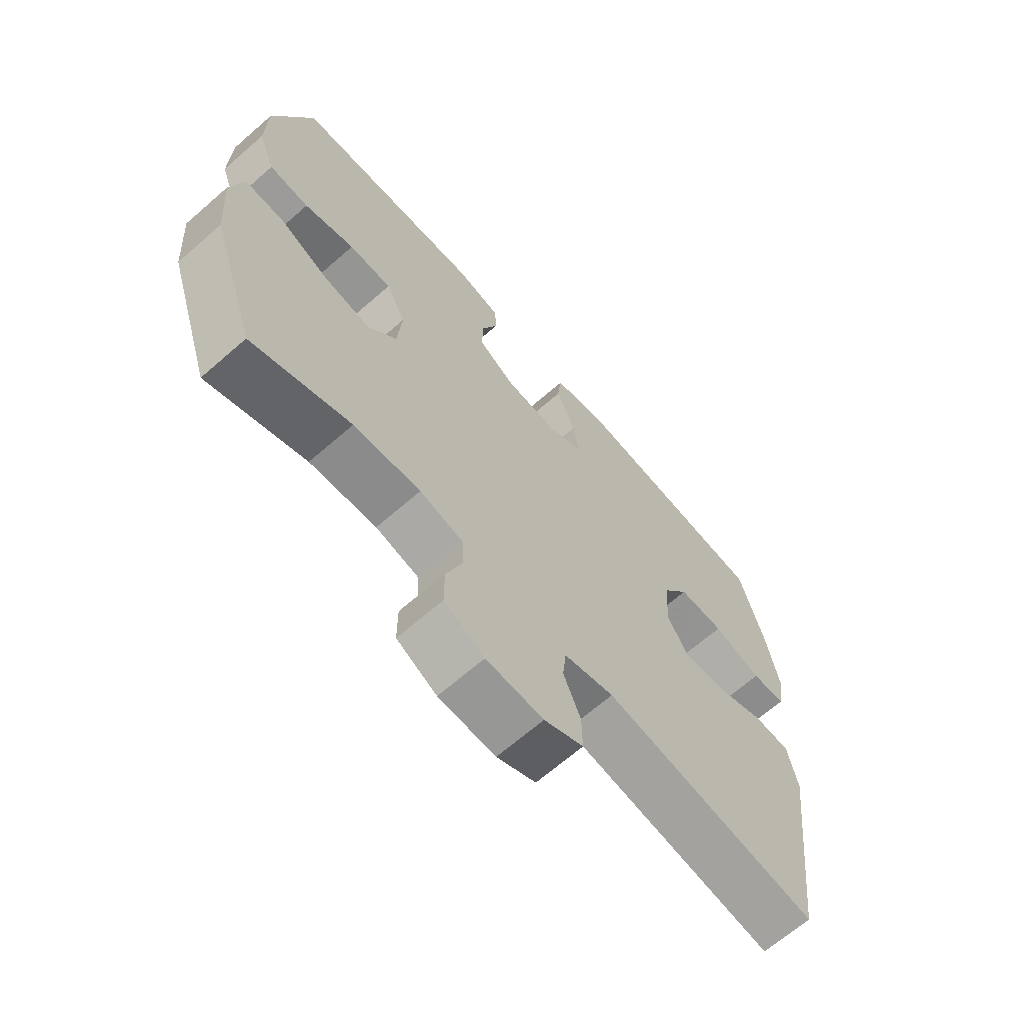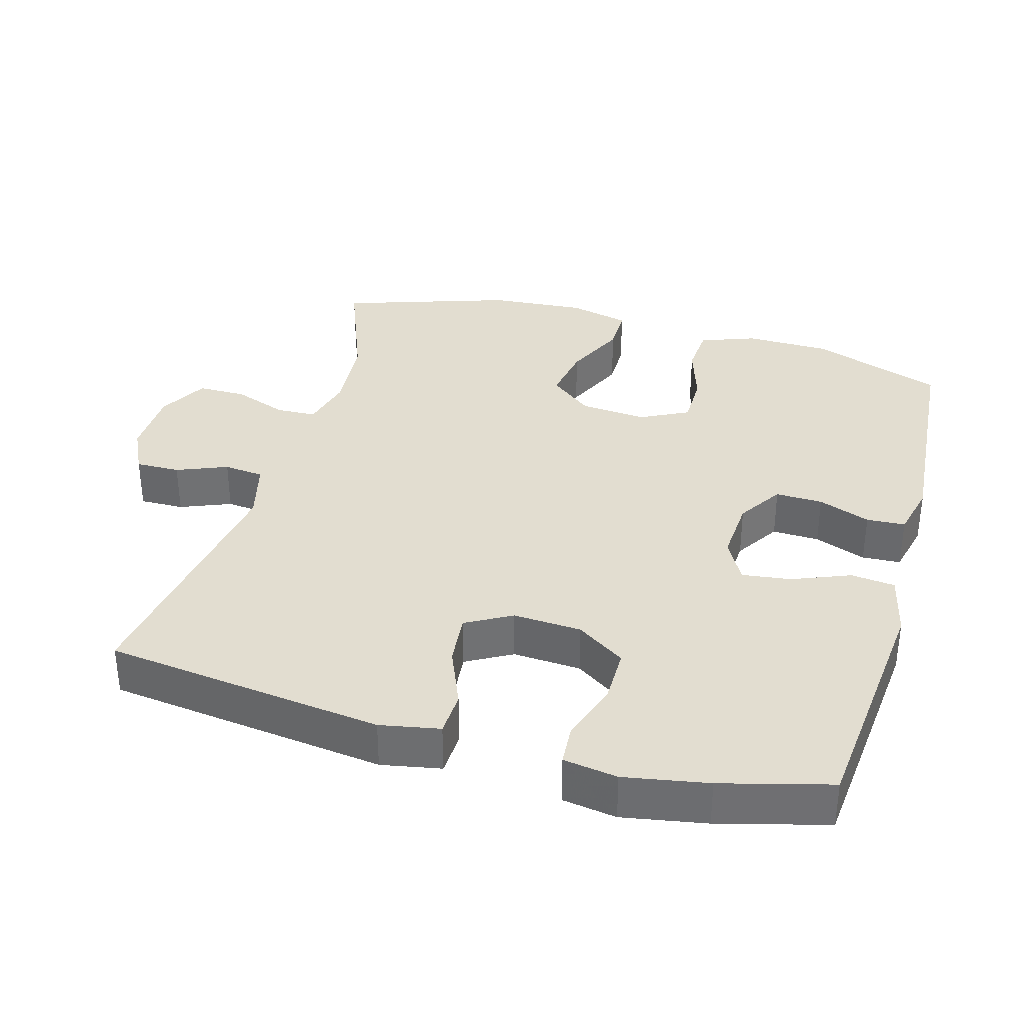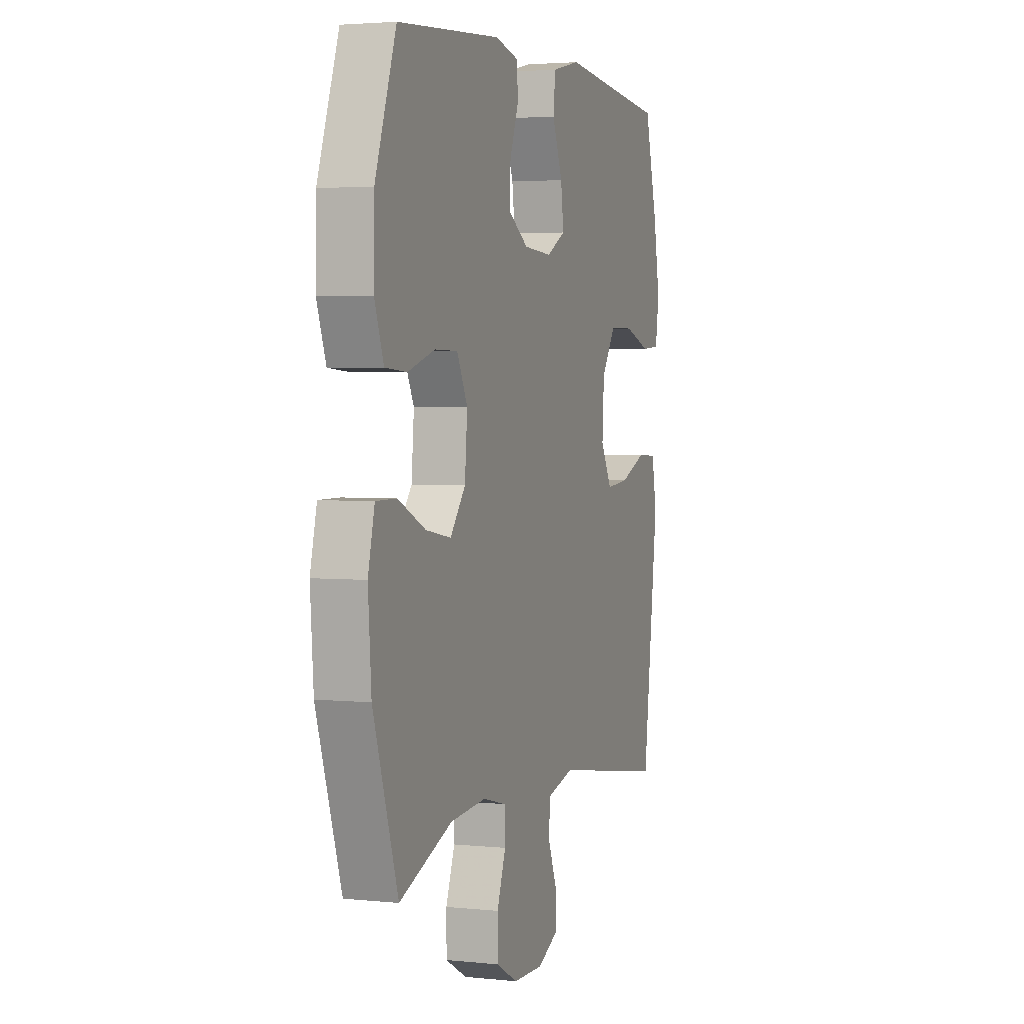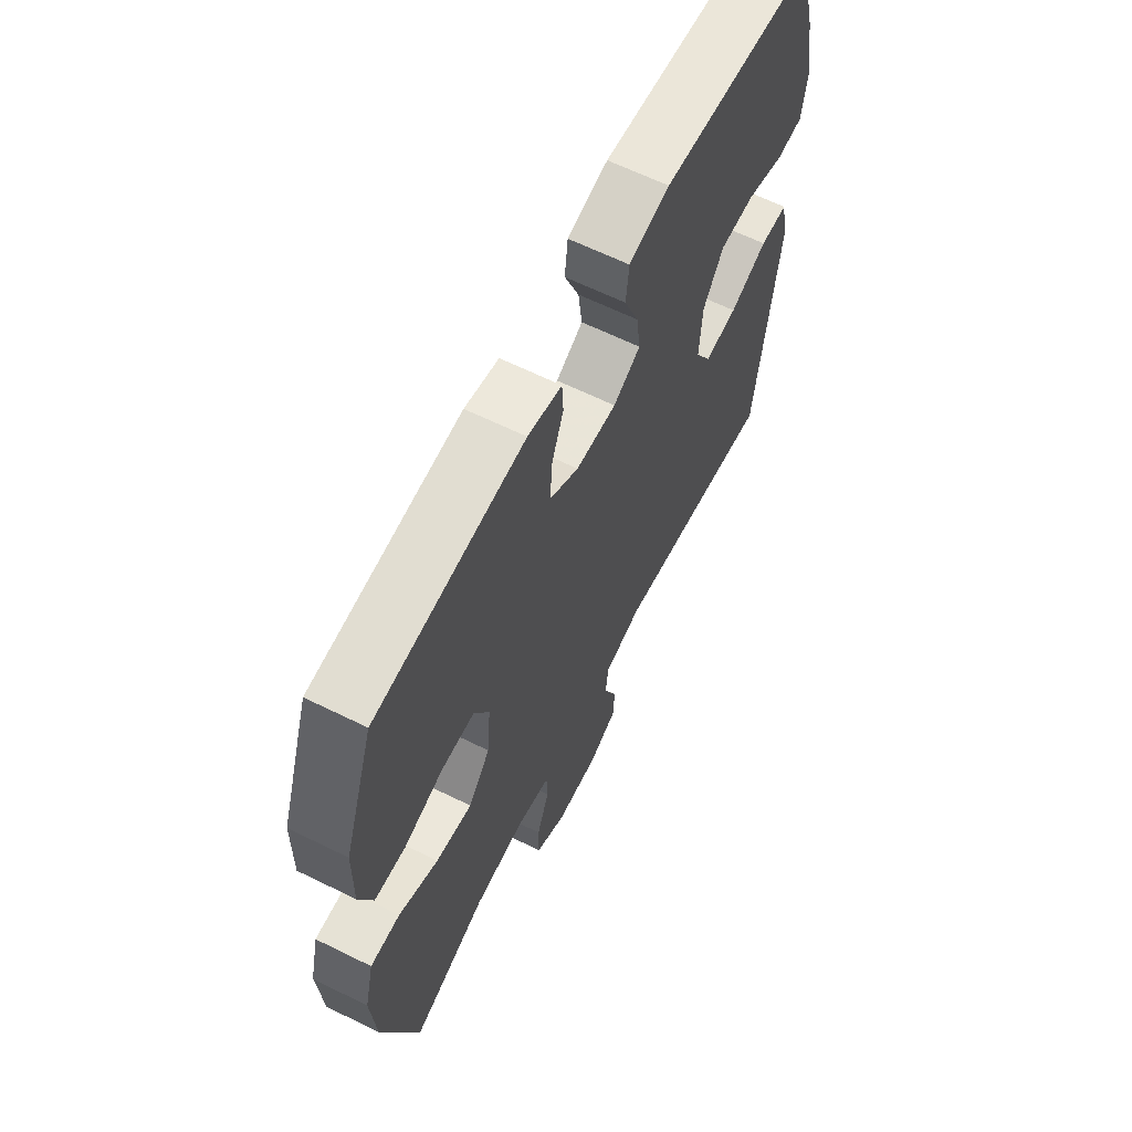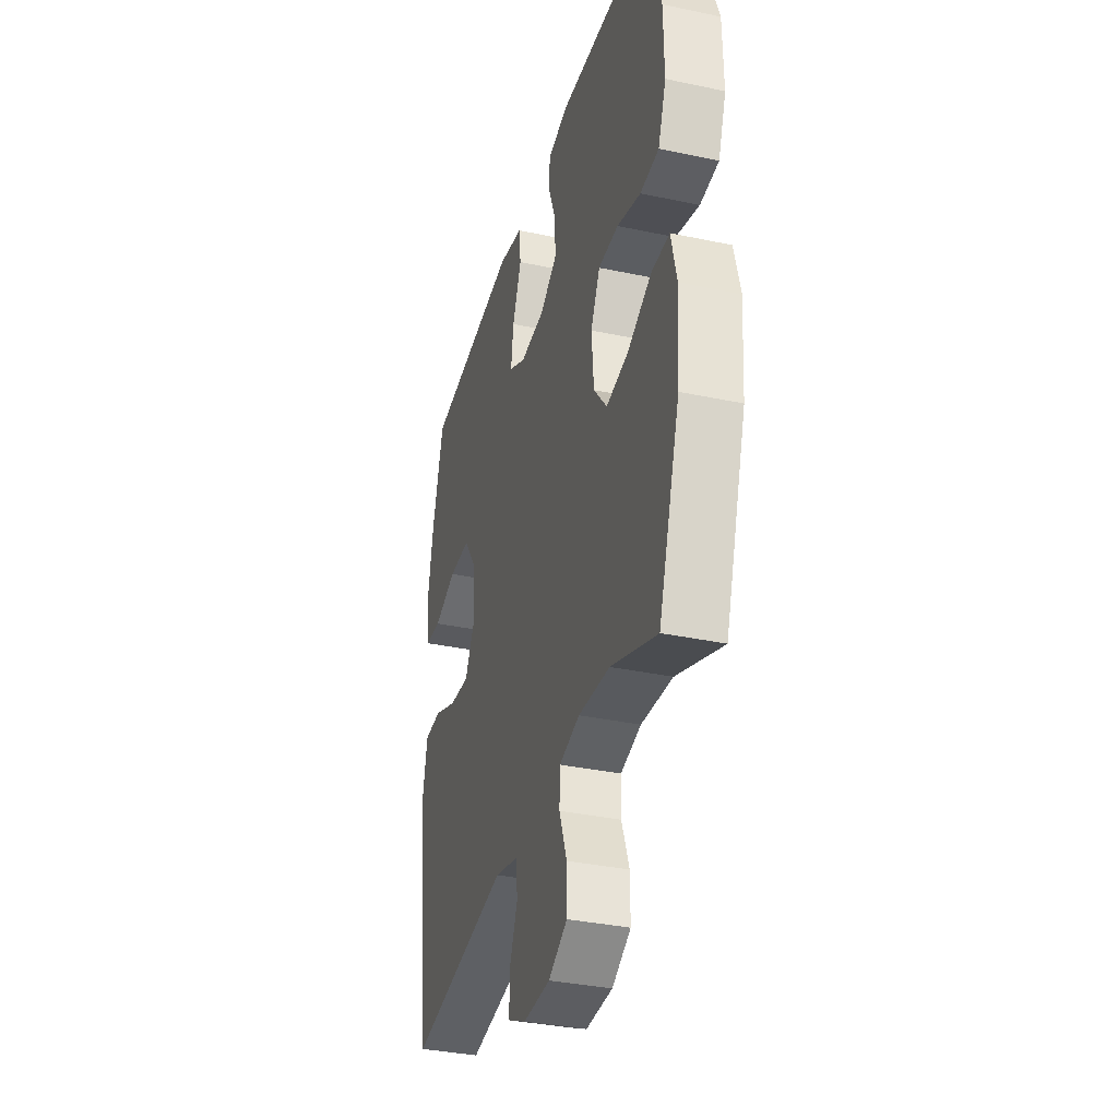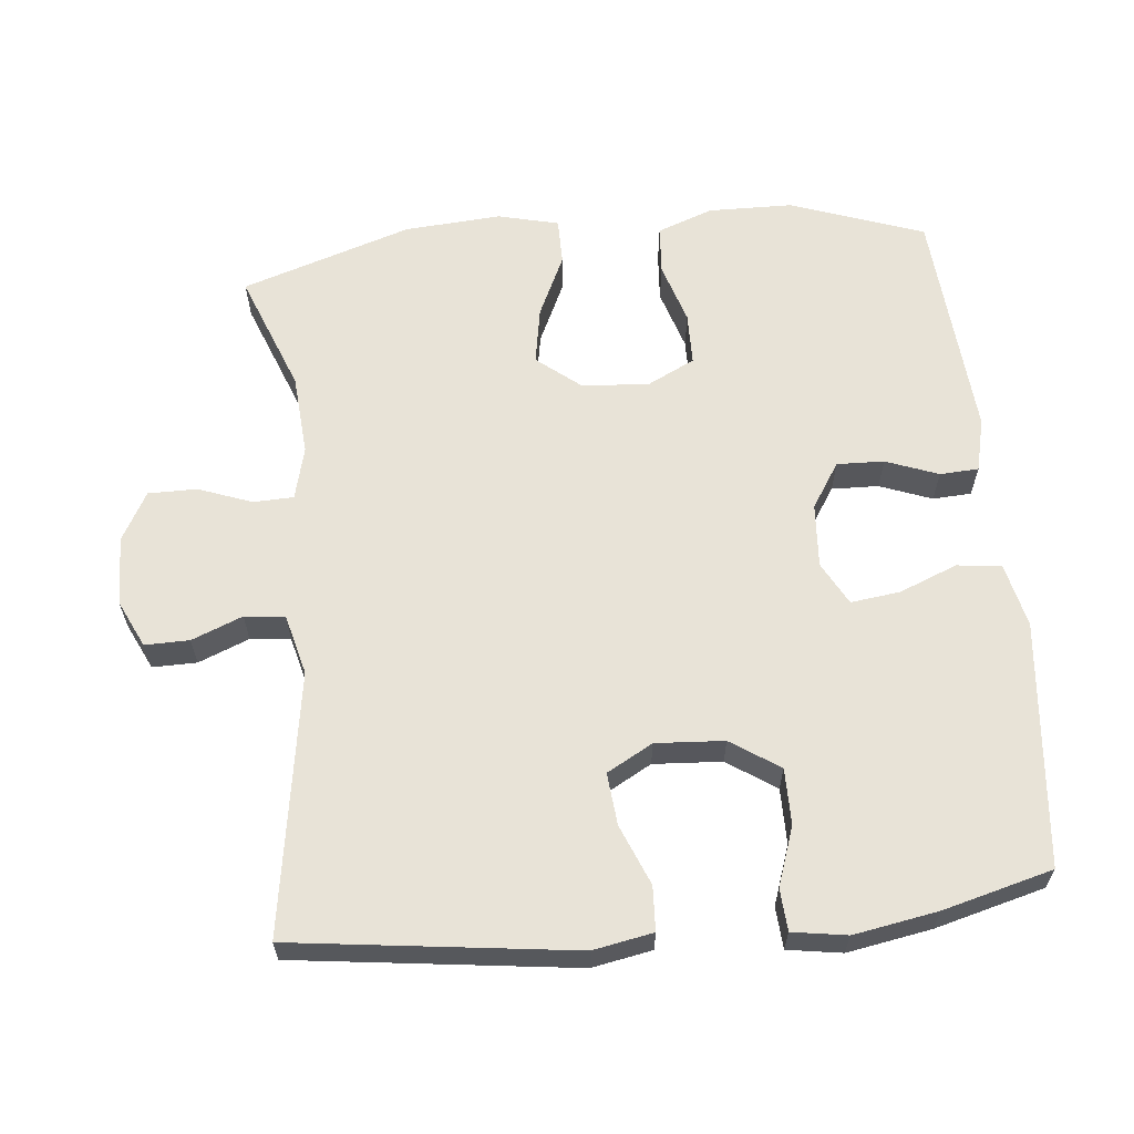
<metadata>
{"format":"obj","ext":"obj","renderer":"f3d","projection":"perspective","resolution":1024,"background":"white","views":[{"elev":-66.9,"azim":131.2,"up":"+Z"},{"elev":35.2,"azim":-74.3,"up":"+Y"},{"elev":3.1,"azim":109.5,"up":"+Z"},{"elev":63.9,"azim":116.4,"up":"+Z"},{"elev":-35.0,"azim":74.2,"up":"+Z"},{"elev":62.3,"azim":-95.6,"up":"+Y"}]}
</metadata>
<code>
v -0.5 0.07 -0.5
v -0.55 0.07 -0.103
v -0.534 0.07 -0.018
v -0.471 0.07 -0.015
v -0.386 0.07 -0.05
v -0.312 0.07 -0.057
v -0.276 0.07 0.008
v -0.282 0.07 0.105
v -0.328 0.07 0.174
v -0.407 0.07 0.174
v -0.491 0.07 0.145
v -0.55 0.07 0.149
v -0.562 0.07 0.226
v -0.541 0.07 0.345
v -0.5 0.07 0.5
v -0.152 0.07 0.534
v -0.061 0.07 0.513
v -0.054 0.07 0.45
v -0.087 0.07 0.368
v -0.096 0.07 0.298
v -0.035 0.07 0.265
v 0.056 0.07 0.271
v 0.12 0.07 0.312
v 0.118 0.07 0.379
v 0.09 0.07 0.453
v 0.093 0.07 0.508
v 0.169 0.07 0.526
v 0.5 0.07 0.5
v 0.567 0.07 0.311
v 0.569 0.07 0.191
v 0.54 0.07 0.112
v 0.471 0.07 0.107
v 0.384 0.07 0.134
v 0.31 0.07 0.133
v 0.276 0.07 0.065
v 0.284 0.07 -0.03
v 0.333 0.07 -0.091
v 0.414 0.07 -0.077
v 0.502 0.07 -0.036
v 0.568 0.07 -0.036
v 0.589 0.07 -0.122
v 0.579 0.07 -0.259
v 0.5 0.07 -0.5
v 0.331 0.07 -0.435
v 0.216 0.07 -0.426
v 0.141 0.07 -0.445
v 0.139 0.07 -0.502
v 0.167 0.07 -0.578
v 0.167 0.07 -0.647
v 0.098 0.07 -0.685
v 0 0.07 -0.688
v -0.067 0.07 -0.656
v -0.066 0.07 -0.593
v -0.037 0.07 -0.521
v -0.043 0.07 -0.464
v -0.129 0.07 -0.442
v -0.5 0 -0.5
v -0.55 0 -0.103
v -0.534 0 -0.018
v -0.471 0 -0.015
v -0.386 0 -0.05
v -0.312 0 -0.057
v -0.276 0 0.008
v -0.282 0 0.105
v -0.328 0 0.174
v -0.407 0 0.174
v -0.491 0 0.145
v -0.55 0 0.149
v -0.562 0 0.226
v -0.541 0 0.345
v -0.5 0 0.5
v -0.152 0 0.534
v -0.061 0 0.513
v -0.054 0 0.45
v -0.087 0 0.368
v -0.096 0 0.298
v -0.035 0 0.265
v 0.056 0 0.271
v 0.12 0 0.312
v 0.118 0 0.379
v 0.09 0 0.453
v 0.093 0 0.508
v 0.169 0 0.526
v 0.5 0 0.5
v 0.567 0 0.311
v 0.569 0 0.191
v 0.54 0 0.112
v 0.471 0 0.107
v 0.384 0 0.134
v 0.31 0 0.133
v 0.276 0 0.065
v 0.284 0 -0.03
v 0.333 0 -0.091
v 0.414 0 -0.077
v 0.502 0 -0.036
v 0.568 0 -0.036
v 0.589 0 -0.122
v 0.579 0 -0.259
v 0.5 0 -0.5
v 0.331 0 -0.435
v 0.216 0 -0.426
v 0.141 0 -0.445
v 0.139 0 -0.502
v 0.167 0 -0.578
v 0.167 0 -0.647
v 0.098 0 -0.685
v 0 0 -0.688
v -0.067 0 -0.656
v -0.066 0 -0.593
v -0.037 0 -0.521
v -0.043 0 -0.464
v -0.129 0 -0.442
f 52 53 54
f 51 52 54
f 50 51 54
f 49 50 54
f 48 49 54
f 47 48 54
f 46 47 54 55
f 45 46 55 56
f 42 43 44
f 41 42 44
f 40 41 44
f 39 40 44
f 38 39 44
f 37 38 44 45
f 36 37 45 56
f 31 32 33
f 30 31 33
f 29 30 33
f 28 29 33
f 27 28 33
f 26 27 33
f 25 26 33
f 24 25 33
f 23 24 33 34
f 22 23 34 35
f 17 18 19
f 16 17 19
f 15 16 19
f 14 15 19
f 13 14 19
f 12 13 19
f 11 12 19
f 10 11 19
f 9 10 19 20
f 8 9 20 21
f 3 4 5
f 2 3 5
f 1 2 5
f 56 1 5
f 56 5 6
f 35 36 56
f 22 35 56
f 21 22 56
f 8 21 56
f 7 8 56
f 6 7 56
f 110 109 108
f 110 108 107
f 110 107 106
f 110 106 105
f 110 105 104
f 110 104 103
f 111 110 103 102
f 112 111 102 101
f 100 99 98
f 100 98 97
f 100 97 96
f 100 96 95
f 100 95 94
f 101 100 94 93
f 112 101 93 92
f 89 88 87
f 89 87 86
f 89 86 85
f 89 85 84
f 89 84 83
f 89 83 82
f 89 82 81
f 89 81 80
f 90 89 80 79
f 91 90 79 78
f 75 74 73
f 75 73 72
f 75 72 71
f 75 71 70
f 75 70 69
f 75 69 68
f 75 68 67
f 75 67 66
f 76 75 66 65
f 77 76 65 64
f 61 60 59
f 61 59 58
f 61 58 57
f 61 57 112
f 62 61 112
f 112 92 91
f 112 91 78
f 112 78 77
f 112 77 64
f 112 64 63
f 112 63 62
f 1 57 58 2
f 2 58 59 3
f 3 59 60 4
f 4 60 61 5
f 5 61 62 6
f 6 62 63 7
f 7 63 64 8
f 8 64 65 9
f 9 65 66 10
f 10 66 67 11
f 11 67 68 12
f 12 68 69 13
f 13 69 70 14
f 14 70 71 15
f 15 71 72 16
f 16 72 73 17
f 17 73 74 18
f 18 74 75 19
f 19 75 76 20
f 20 76 77 21
f 21 77 78 22
f 22 78 79 23
f 23 79 80 24
f 24 80 81 25
f 25 81 82 26
f 26 82 83 27
f 27 83 84 28
f 28 84 85 29
f 29 85 86 30
f 30 86 87 31
f 31 87 88 32
f 32 88 89 33
f 33 89 90 34
f 34 90 91 35
f 35 91 92 36
f 36 92 93 37
f 37 93 94 38
f 38 94 95 39
f 39 95 96 40
f 40 96 97 41
f 41 97 98 42
f 42 98 99 43
f 43 99 100 44
f 44 100 101 45
f 45 101 102 46
f 46 102 103 47
f 47 103 104 48
f 48 104 105 49
f 49 105 106 50
f 50 106 107 51
f 51 107 108 52
f 52 108 109 53
f 53 109 110 54
f 54 110 111 55
f 55 111 112 56
f 56 112 57 1

</code>
